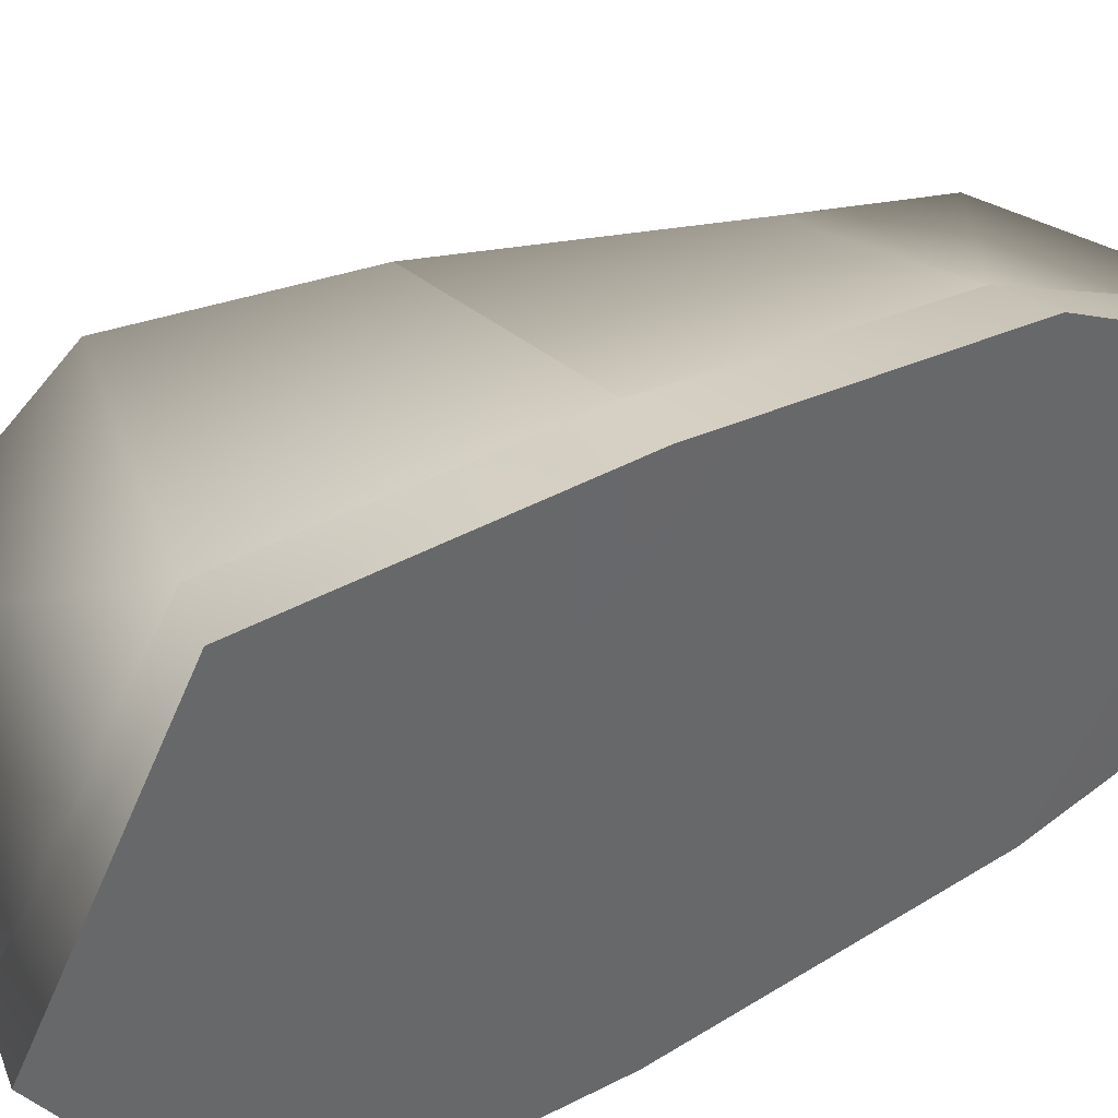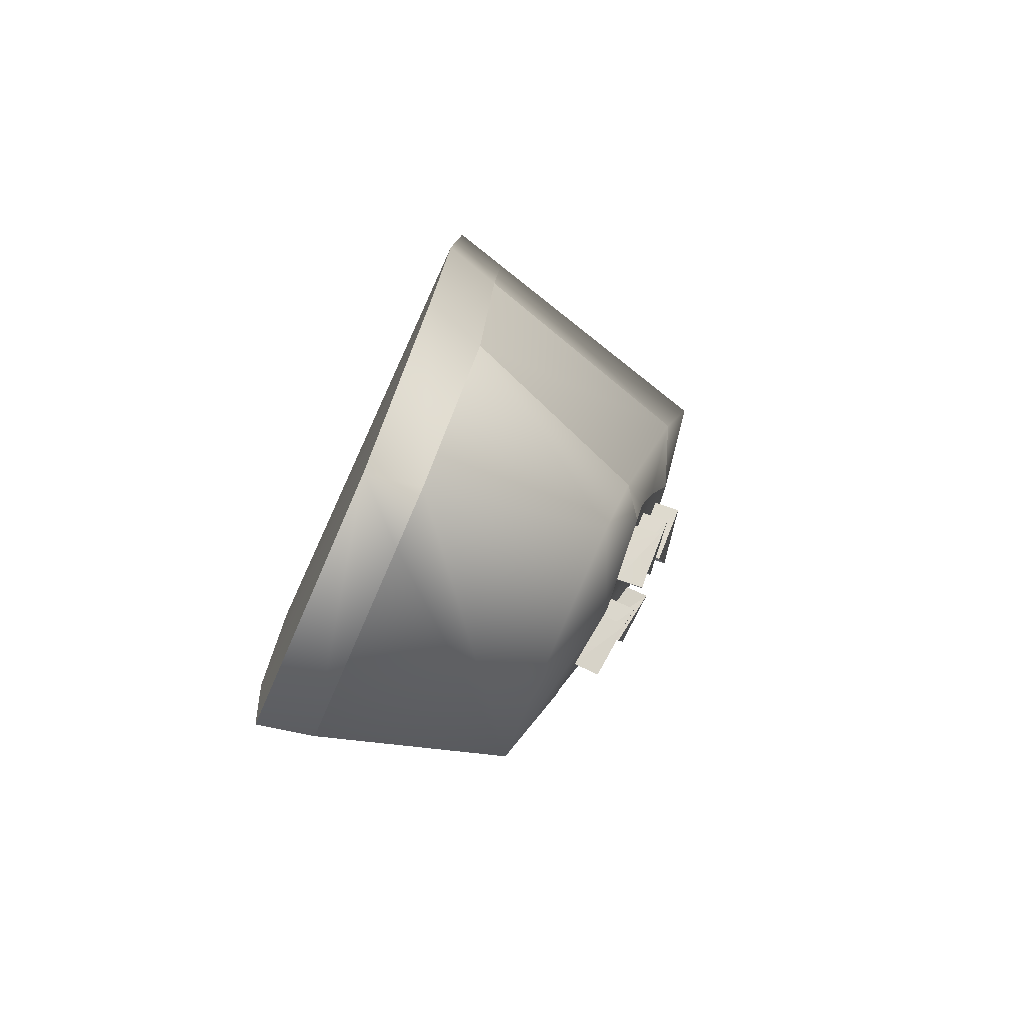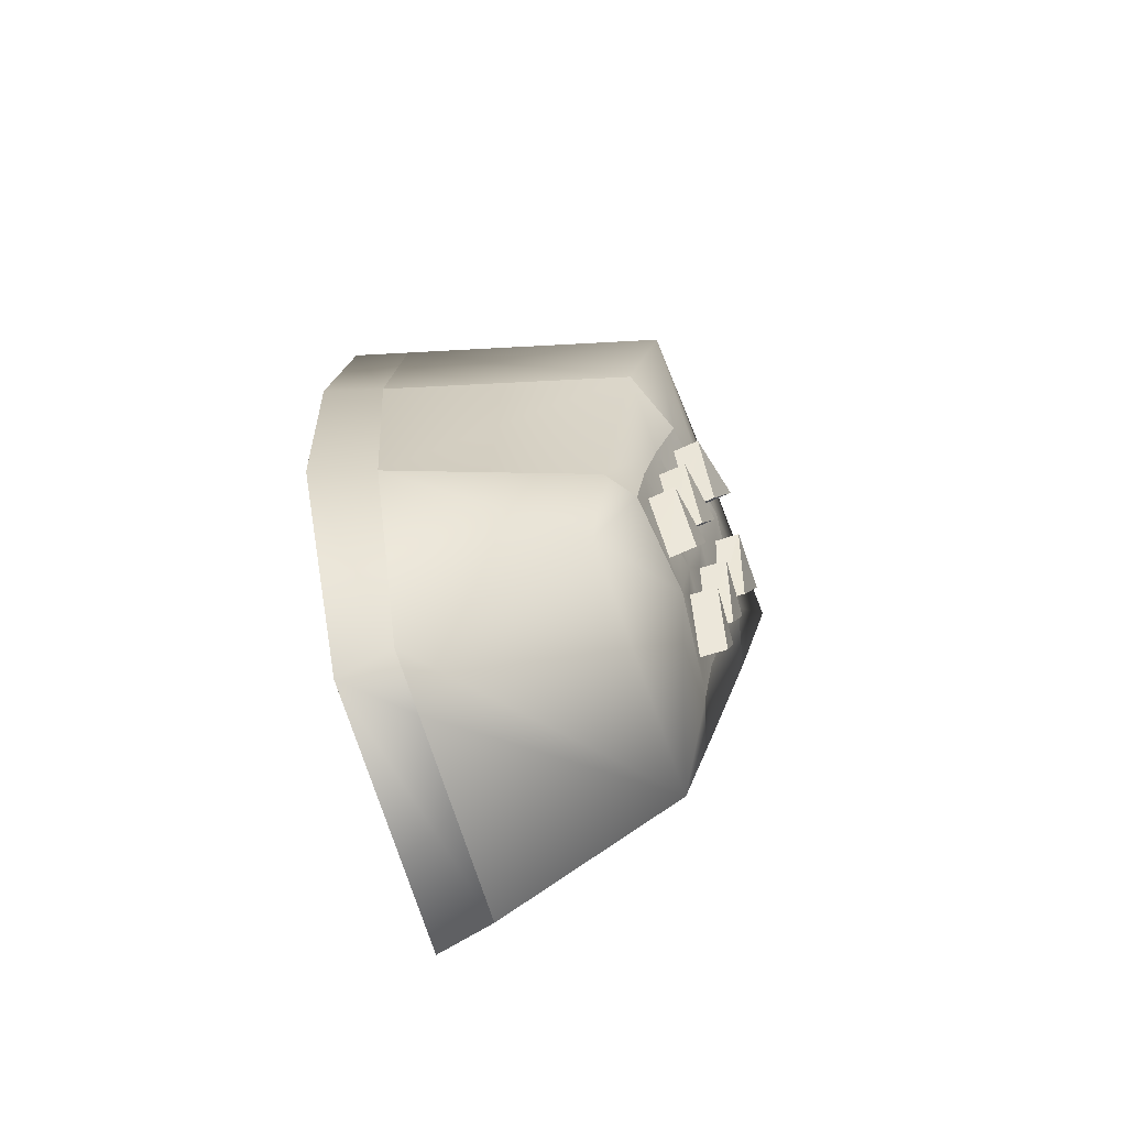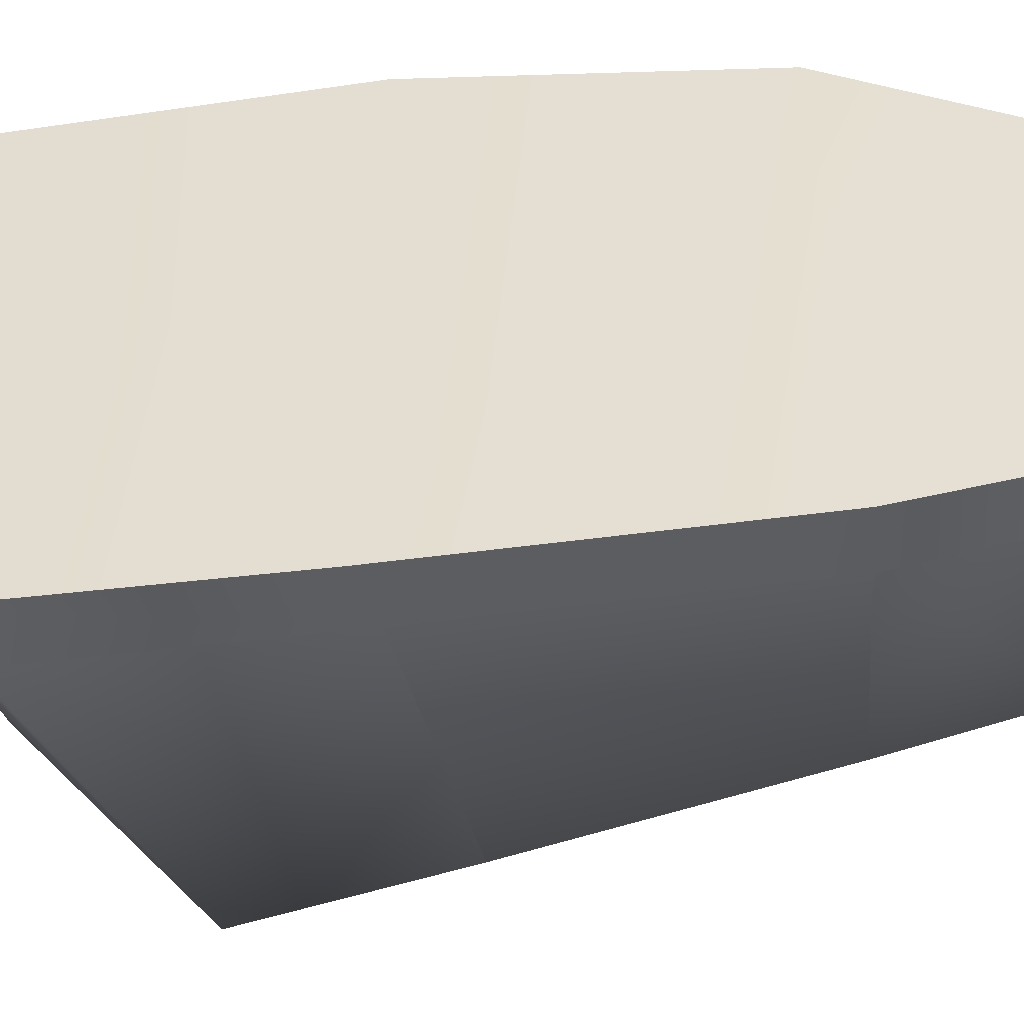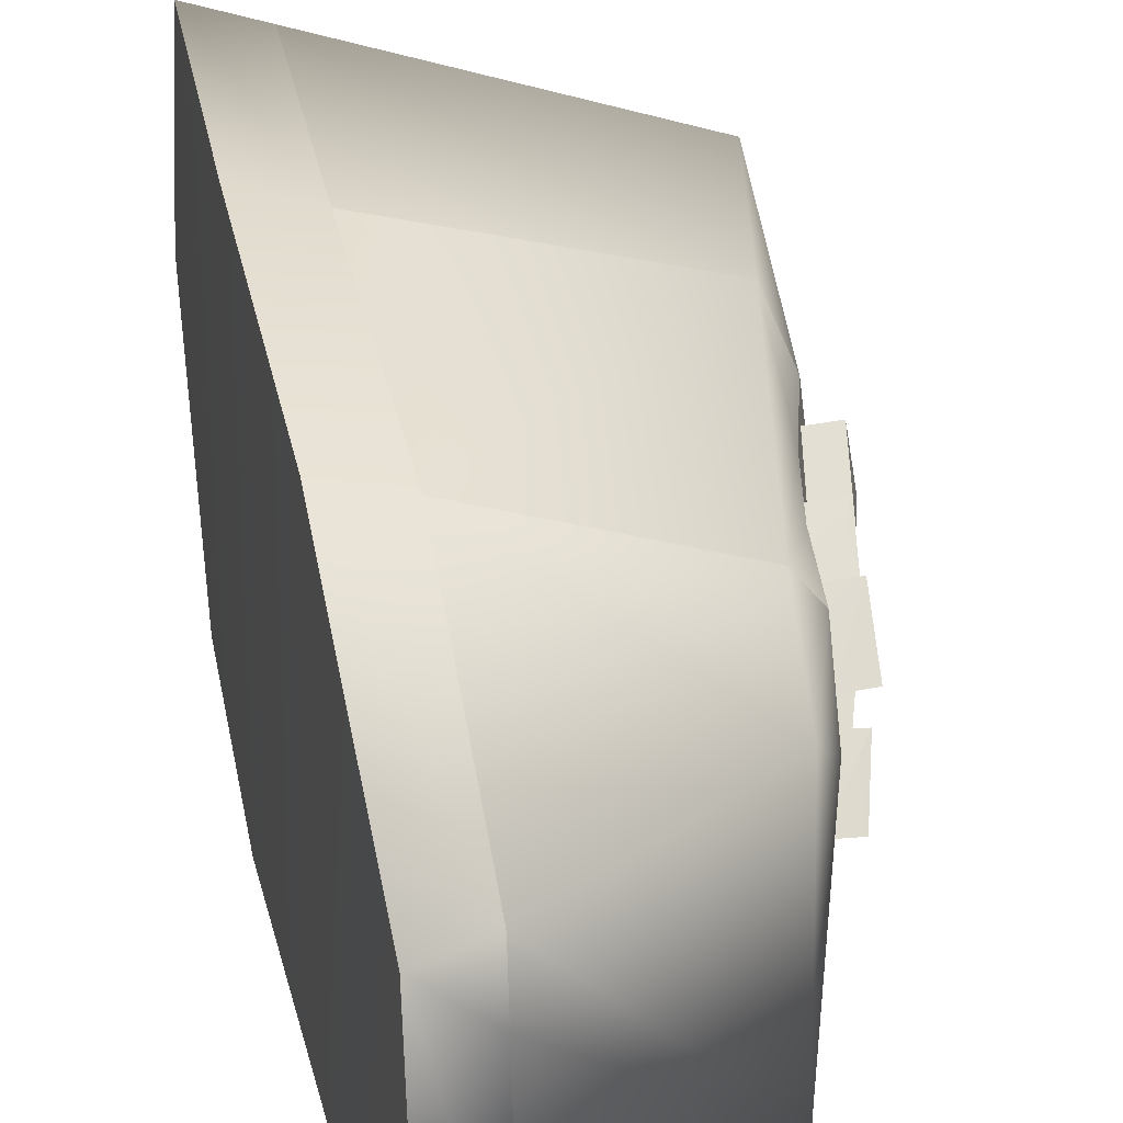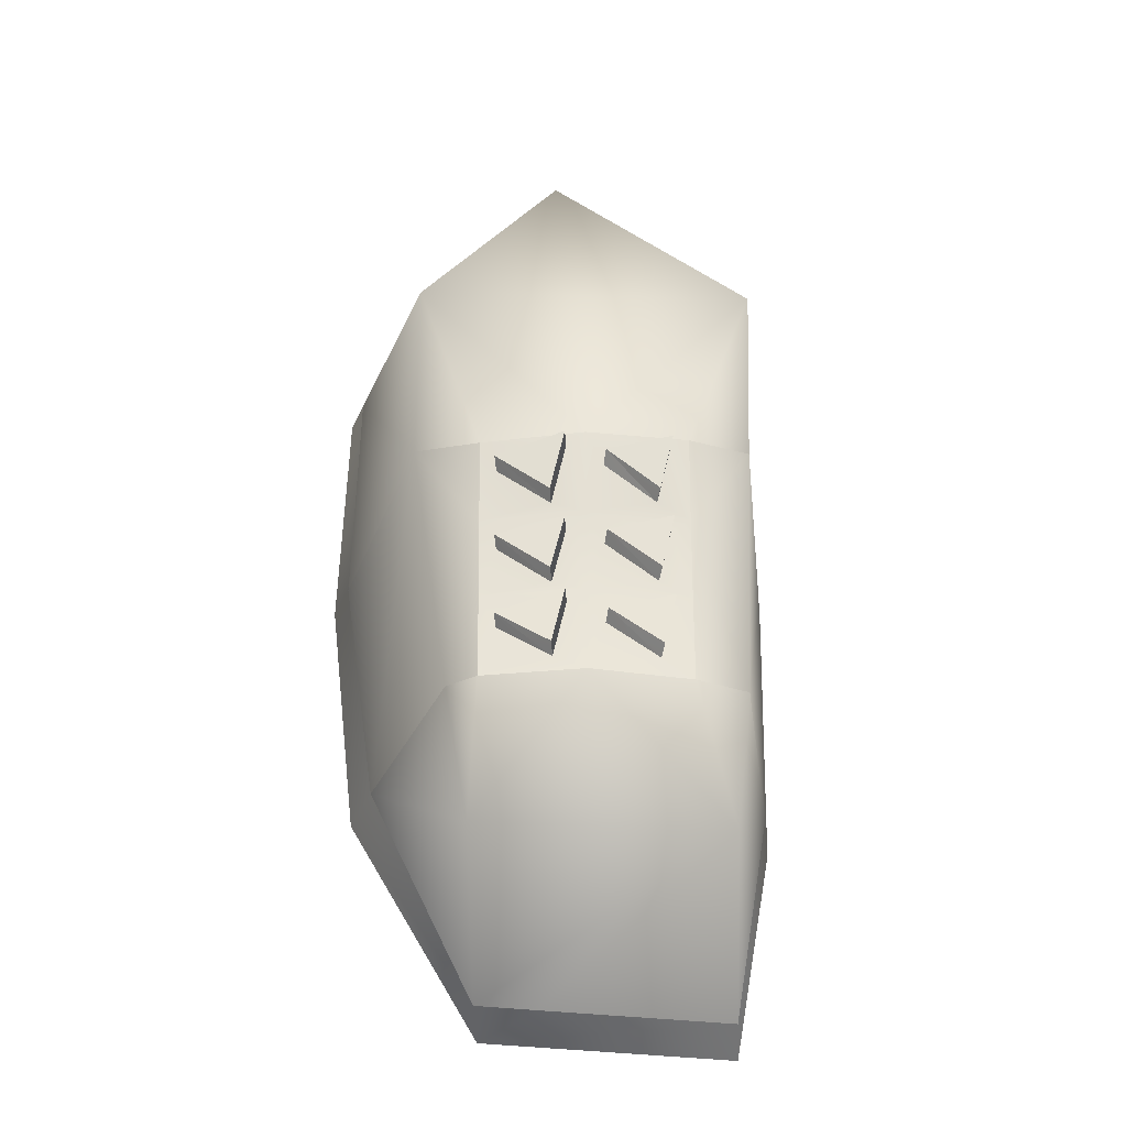
<metadata>
{"format":"obj","ext":"obj","renderer":"f3d","projection":"perspective","resolution":1024,"background":"white","views":[{"elev":41.1,"azim":-124.9,"up":"+Z"},{"elev":-77.7,"azim":-24.4,"up":"+Y"},{"elev":-76.6,"azim":18.0,"up":"+Y"},{"elev":-47.9,"azim":-82.3,"up":"+Z"},{"elev":31.6,"azim":-12.1,"up":"+Z"},{"elev":-38.7,"azim":85.1,"up":"+Y"}]}
</metadata>
<code>
v -4.479 -5.473 2.903
v -4.47 -5.651 -2.546
v -4.401 -8.483 1.19
v -4.518 -2.024 3.347
v -4.453 1.299 -2.584
v -4.535 -1.87 -2.687
v -4.428 1.444 3.323
v -4.396 3.096 0.2808
v -4.361 -8.605 -1.983
v -3.747 -2.176 3.153
v -4.428 1.444 3.323
v -4.518 -2.024 3.347
v -3.722 -8.33 1.278
v -4.479 -5.473 2.903
v -4.401 -8.483 1.19
v -4.361 -8.605 -1.983
v -3.682 -8.454 -1.887
v -3.712 -8.362 0.519
v -3.661 1.186 3.152
v -3.627 2.893 0.3365
v -3.763 -2.019 -2.536
v -4.453 1.299 -2.584
v -3.683 1.077 -2.47
v -4.47 -5.651 -2.546
v -3.682 -5.591 -2.391
v -4.396 3.096 0.2808
v -3.687 -5.466 2.658
v -4.535 -1.87 -2.687
v -0.4843 -3.622 0.4496
v -0.6532 -4.282 0.6057
v -0.6232 -4.391 0.188
v -0.6395 -3.836 1.28
v -0.7935 -4.445 1.47
v -0.3946 -3.369 0.2114
v -0.5847 -3.448 1.498
v -0.5169 -3.492 -0.847
v -0.6563 -4.173 -0.6956
v -0.732 -4.363 -1.11
v -0.509 -3.763 -0.02465
v -0.5052 -3.324 -1.093
v -0.6787 -4.557 0.4234
v -0.7961 -5.275 0.5795
v -0.7687 -5.442 0.1697
v -0.8298 -4.872 1.253
v -0.931 -5.514 1.446
v -0.4102 -3.248 0.6355
v -0.3819 -2.81 1.313
v -0.0997 -2.331 0.2406
v -0.2944 -2.435 1.532
v -0.1733 -2.518 0.472
v -0.7357 -4.529 -0.8633
v -0.8163 -5.203 -0.7143
v -0.8847 -5.446 -1.123
v -0.7082 -4.805 -0.04489
v -0.4087 -3.145 -0.6709
v -0.2163 -2.753 0.004453
v -0.1948 -2.284 -1.069
v -0.214 -2.455 -0.8249
v 0.1165 -2.504 -0.8236
v 0.09295 -2.766 0.006333
v -0.0667 -3.201 -0.6689
v -0.1468 -3.662 0.4891
v -0.2961 -3.889 1.322
v -0.3096 -4.329 0.6479
v -0.1789 -3.53 -0.8458
v -0.1647 -3.817 -0.02107
v -0.3117 -4.22 -0.6941
v 0.1566 -2.566 0.5139
v -0.04981 -2.855 1.355
v -0.06893 -3.303 0.6781
v -0.391 -4.57 -0.8625
v -0.3635 -4.847 -0.0441
v -0.4712 -5.236 -0.7133
v -0.3346 -4.598 0.4652
v -0.4857 -4.913 1.294
v -0.4517 -5.308 0.6215
v -0.2163 -2.753 0.004453
v -0.4087 -3.145 -0.6709
v 0.09295 -2.766 0.006333
v -0.0667 -3.201 -0.6689
v 0.09295 -2.766 0.006333
v -0.4087 -3.145 -0.6709
v -0.214 -2.455 -0.8249
v -0.2163 -2.753 0.004453
v 0.1165 -2.504 -0.8236
v 0.09295 -2.766 0.006333
v 0.1165 -2.504 -0.8236
v -0.2163 -2.753 0.004453
v -0.4087 -3.145 -0.6709
v -0.214 -2.455 -0.8249
v -0.0667 -3.201 -0.6689
v 0.1165 -2.504 -0.8236
v -0.0667 -3.201 -0.6689
v -0.214 -2.455 -0.8249
v -0.6395 -3.836 1.28
v -0.6532 -4.282 0.6057
v -0.2961 -3.889 1.322
v -0.3096 -4.329 0.6479
v -0.2961 -3.889 1.322
v -0.6532 -4.282 0.6057
v -0.4843 -3.622 0.4496
v -0.6395 -3.836 1.28
v -0.1468 -3.662 0.4891
v -0.2961 -3.889 1.322
v -0.1468 -3.662 0.4891
v -0.6395 -3.836 1.28
v -0.6532 -4.282 0.6057
v -0.4843 -3.622 0.4496
v -0.3096 -4.329 0.6479
v -0.1468 -3.662 0.4891
v -0.3096 -4.329 0.6479
v -0.4843 -3.622 0.4496
v -0.509 -3.763 -0.02465
v -0.6563 -4.173 -0.6956
v -0.1647 -3.817 -0.02107
v -0.3117 -4.22 -0.6941
v -0.1647 -3.817 -0.02107
v -0.6563 -4.173 -0.6956
v -0.5169 -3.492 -0.847
v -0.509 -3.763 -0.02465
v -0.1789 -3.53 -0.8458
v -0.1647 -3.817 -0.02107
v -0.1789 -3.53 -0.8458
v -0.509 -3.763 -0.02465
v -0.6563 -4.173 -0.6956
v -0.5169 -3.492 -0.847
v -0.3117 -4.22 -0.6941
v -0.1789 -3.53 -0.8458
v -0.3117 -4.22 -0.6941
v -0.5169 -3.492 -0.847
v -0.3819 -2.81 1.313
v -0.4102 -3.248 0.6355
v -0.04981 -2.855 1.355
v -0.06893 -3.303 0.6781
v -0.04981 -2.855 1.355
v -0.4102 -3.248 0.6355
v -0.1733 -2.518 0.472
v -0.3819 -2.81 1.313
v 0.1566 -2.566 0.5139
v -0.04981 -2.855 1.355
v 0.1566 -2.566 0.5139
v -0.3819 -2.81 1.313
v -0.4102 -3.248 0.6355
v -0.1733 -2.518 0.472
v -0.06893 -3.303 0.6781
v 0.1566 -2.566 0.5139
v -0.06893 -3.303 0.6781
v -0.1733 -2.518 0.472
v -0.7082 -4.805 -0.04489
v -0.8163 -5.203 -0.7143
v -0.3635 -4.847 -0.0441
v -0.4712 -5.236 -0.7133
v -0.3635 -4.847 -0.0441
v -0.8163 -5.203 -0.7143
v -0.7357 -4.529 -0.8633
v -0.7082 -4.805 -0.04489
v -0.391 -4.57 -0.8625
v -0.3635 -4.847 -0.0441
v -0.391 -4.57 -0.8625
v -0.7082 -4.805 -0.04489
v -0.8163 -5.203 -0.7143
v -0.7357 -4.529 -0.8633
v -0.4712 -5.236 -0.7133
v -0.391 -4.57 -0.8625
v -0.4712 -5.236 -0.7133
v -0.7357 -4.529 -0.8633
v -0.8298 -4.872 1.253
v -0.7961 -5.275 0.5795
v -0.4857 -4.913 1.294
v -0.4517 -5.308 0.6215
v -0.4857 -4.913 1.294
v -0.7961 -5.275 0.5795
v -0.6787 -4.557 0.4234
v -0.8298 -4.872 1.253
v -0.3346 -4.598 0.4652
v -0.4857 -4.913 1.294
v -0.3346 -4.598 0.4652
v -0.8298 -4.872 1.253
v -0.7961 -5.275 0.5795
v -0.6787 -4.557 0.4234
v -0.4517 -5.308 0.6215
v -0.3346 -4.598 0.4652
v -0.4517 -5.308 0.6215
v -0.6787 -4.557 0.4234
v -3.763 -2.019 -2.536
v -3.683 1.077 -2.47
v -0.3715 -2.299 -1.851
v -0.2944 -2.435 1.532
v -0.1535 0.002127 2.371
v -0.6291 -2.348 2.333
v -3.682 -8.454 -1.887
v -3.682 -5.591 -2.391
v -1.392 -7.167 -1.624
v -0.03083 2.027 0.6202
v -3.661 1.186 3.152
v 0.1173 -0.02226 -1.885
v -0.7687 -5.442 0.1697
v -1.475 -7.16 1.5
v -3.627 2.893 0.3365
v -1.102 -5.439 -1.798
v -3.687 -5.466 2.658
v -1.223 -5.481 1.813
v -0.931 -5.514 1.446
v -0.8847 -5.446 -1.123
v -0.1948 -2.284 -1.069
v -0.0997 -2.331 0.2406
v -3.747 -2.176 3.153
v -3.722 -8.33 1.278
v -3.712 -8.362 0.519
v -0.5052 -3.324 -1.093
v -0.3715 -2.299 -1.851
v -0.1948 -2.284 -1.069
v -0.7935 -4.445 1.47
v -1.223 -5.481 1.813
v -0.931 -5.514 1.446
v -3.682 -5.591 -2.391
v -3.763 -2.019 -2.536
v -1.102 -5.439 -1.798
v -3.687 -5.466 2.658
v -0.6291 -2.348 2.333
v -3.747 -2.176 3.153
v -0.732 -4.363 -1.11
v -0.5847 -3.448 1.498
v -0.2944 -2.435 1.532
v -0.8847 -5.446 -1.123
f 29 30 31
f 30 32 33
f 32 34 35
f 36 37 38
f 37 39 31
f 40 34 36
f 39 36 34
f 41 42 43
f 42 44 45
f 31 33 41
f 44 41 33
f 46 47 35
f 48 49 50
f 47 50 49
f 50 46 34
f 51 52 53
f 52 54 43
f 38 31 51
f 54 51 31
f 55 56 34
f 57 48 58
f 56 58 48
f 58 55 40
f 59 60 61
f 62 63 64
f 65 66 67
f 68 69 70
f 71 72 73
f 53 38 51
f 52 43 53
f 43 31 41
f 42 45 43
f 74 75 76
f 31 34 29
f 30 33 31
f 46 35 34
f 34 48 50
f 40 57 58
f 55 34 40
f 38 40 36
f 37 31 38
f 32 35 33
f 32 29 34
f 47 49 35
f 54 31 43
f 56 48 34
f 77 78 79
f 80 81 82
f 83 84 85
f 86 87 88
f 89 90 91
f 92 93 94
f 95 96 97
f 98 99 100
f 101 102 103
f 104 105 106
f 107 108 109
f 110 111 112
f 113 114 115
f 116 117 118
f 119 120 121
f 122 123 124
f 125 126 127
f 128 129 130
f 131 132 133
f 134 135 136
f 137 138 139
f 140 141 142
f 143 144 145
f 146 147 148
f 149 150 151
f 152 153 154
f 155 156 157
f 158 159 160
f 161 162 163
f 164 165 166
f 167 168 169
f 170 171 172
f 173 174 175
f 176 177 178
f 179 180 181
f 182 183 184
f 39 34 31
f 44 33 45
f 210 211 212
f 213 214 215
f 216 217 218
f 219 220 221
f 217 211 218
f 219 214 220
f 222 218 210
f 211 210 218
f 223 224 220
f 220 214 223
f 213 223 214
f 222 225 218
f 10 11 12
f 13 14 15
f 16 17 15
f 18 13 15
f 19 20 11
f 14 10 12
f 21 22 23
f 17 24 25
f 22 26 20
f 25 24 21
f 10 19 11
f 13 27 14
f 17 18 15
f 20 26 11
f 14 27 10
f 21 28 22
f 17 16 24
f 20 23 22
f 24 28 21
f 1 2 3
f 4 5 6
f 4 7 5
f 2 1 6
f 8 5 7
f 2 9 3
f 1 4 6
f 185 186 187
f 188 189 190
f 191 192 193
f 194 195 189
f 186 194 196
f 189 196 194
f 193 197 198
f 186 196 187
f 186 199 194
f 192 200 193
f 201 198 202
f 203 202 198
f 193 200 204
f 205 187 196
f 188 206 189
f 207 190 195
f 208 198 201
f 191 193 209
f 190 189 195
f 193 198 208
f 195 194 199
f 208 209 193
f 206 196 189
f 206 205 196
f 197 203 198
f 193 204 197

</code>
